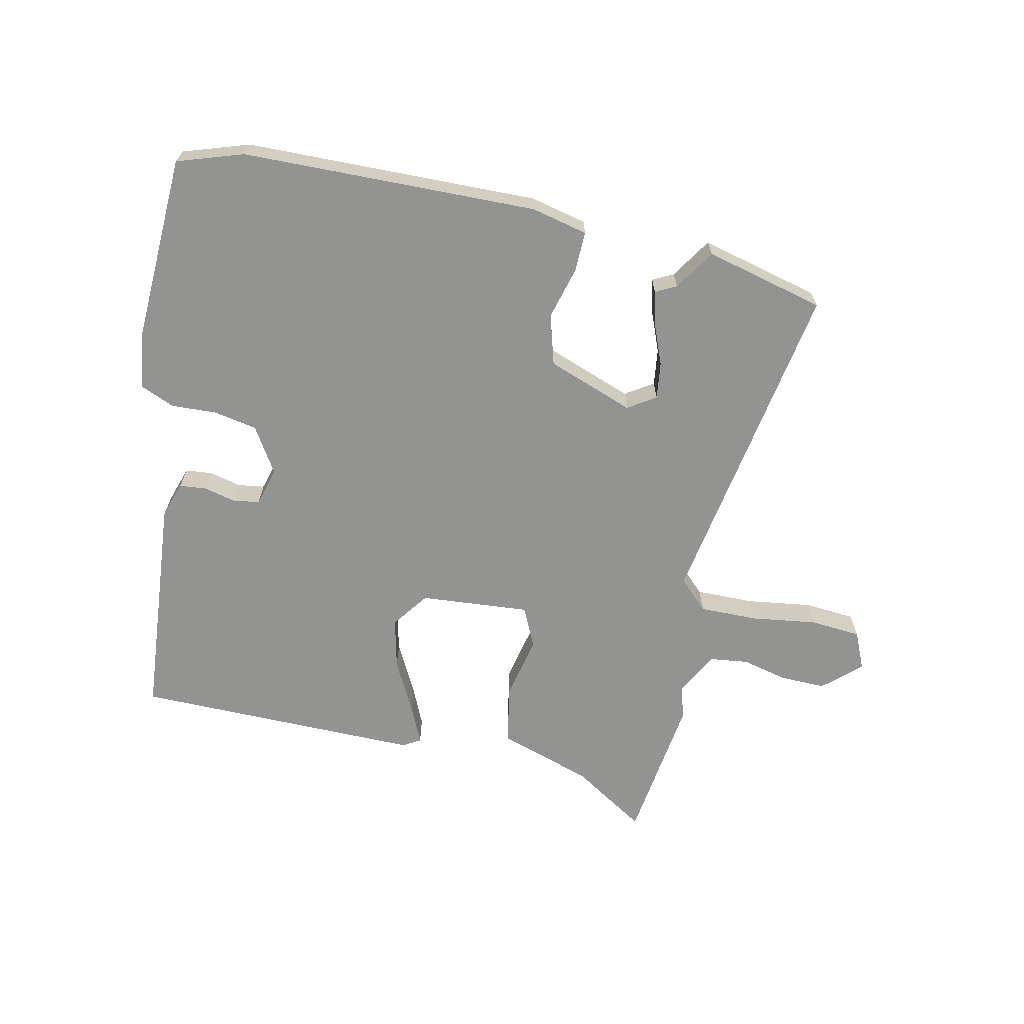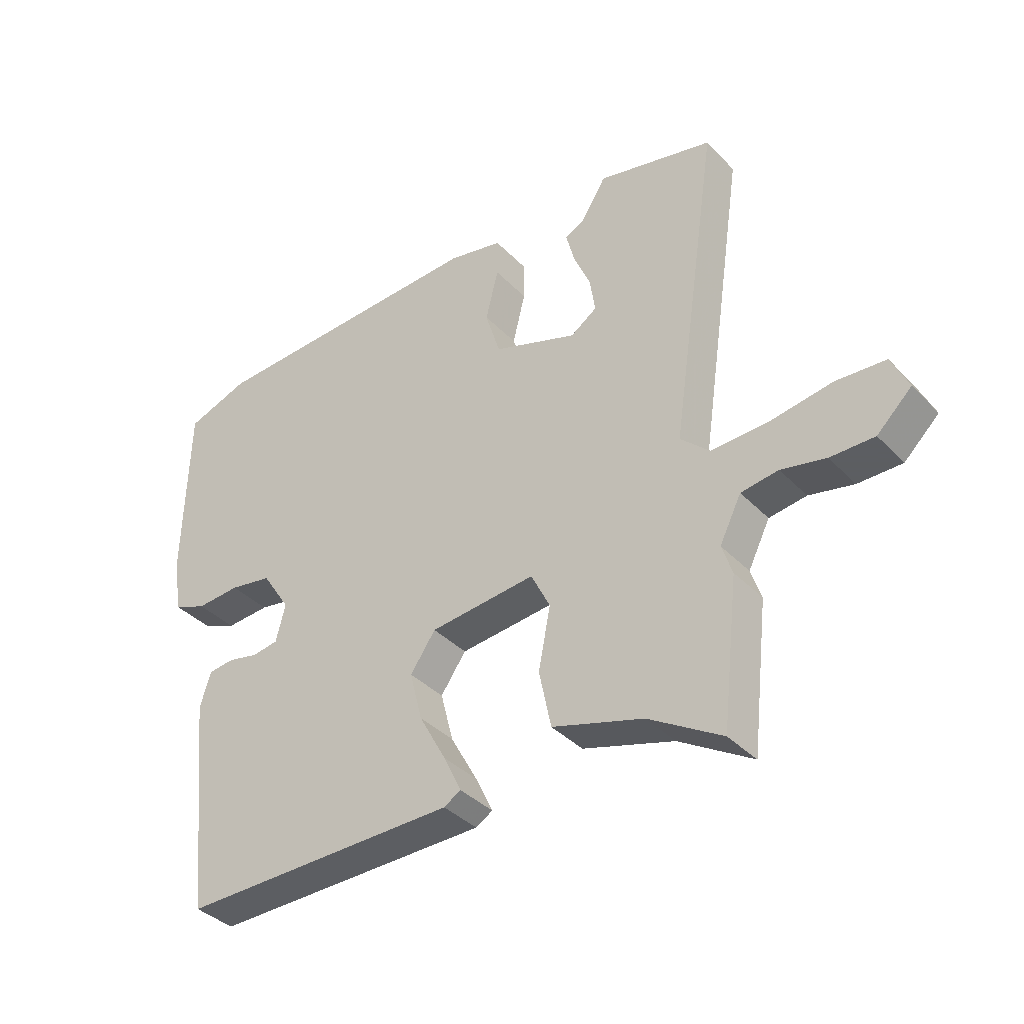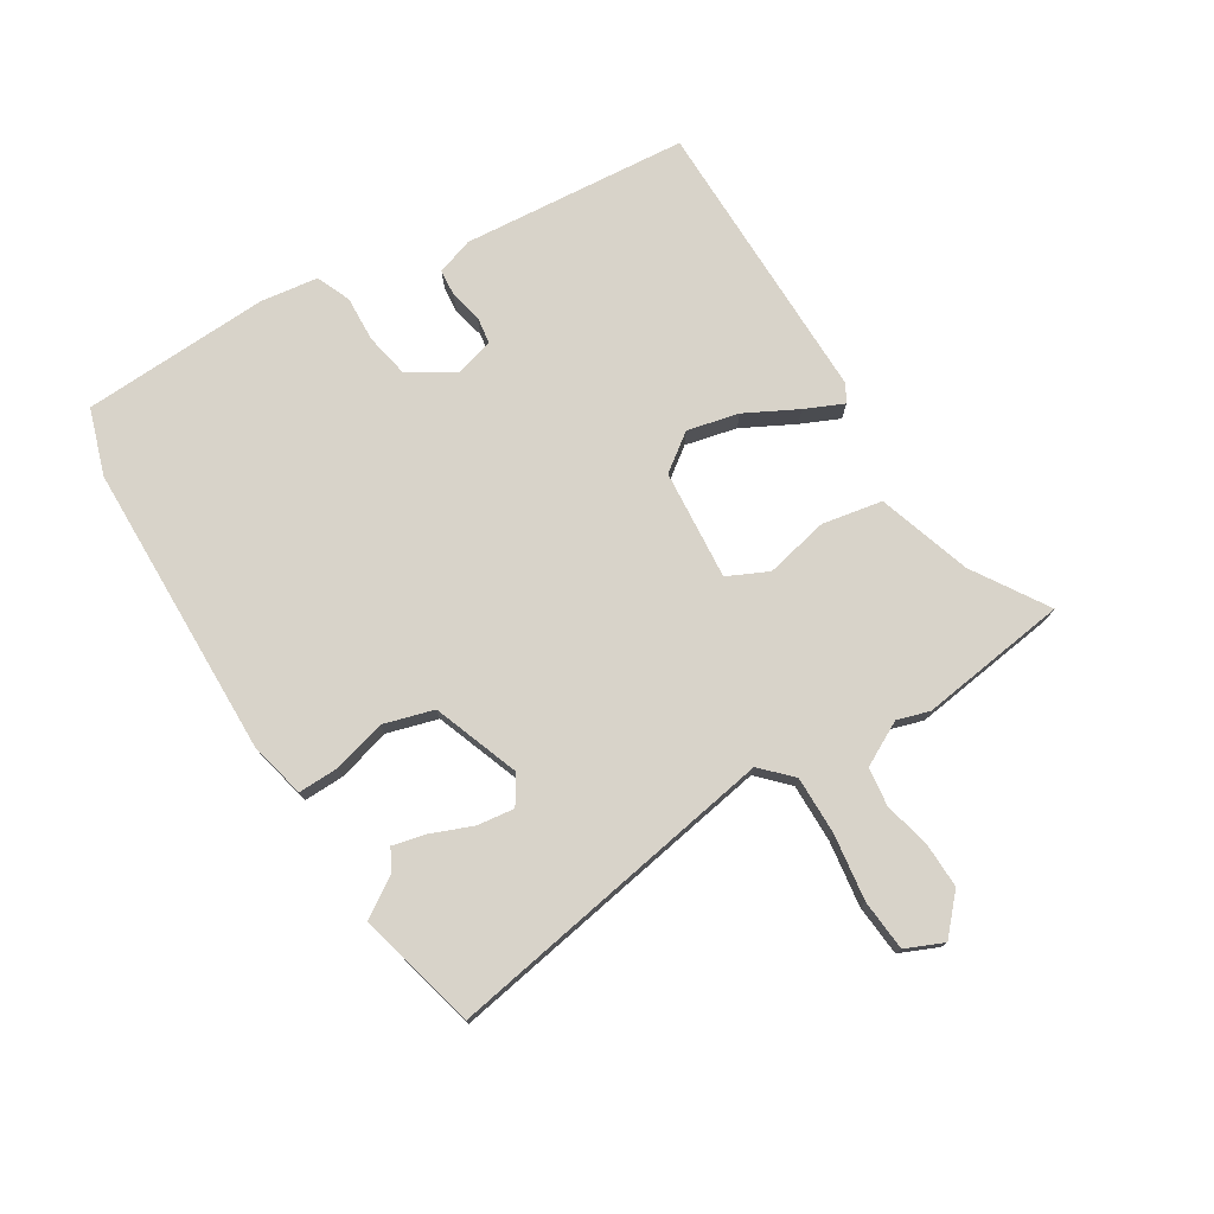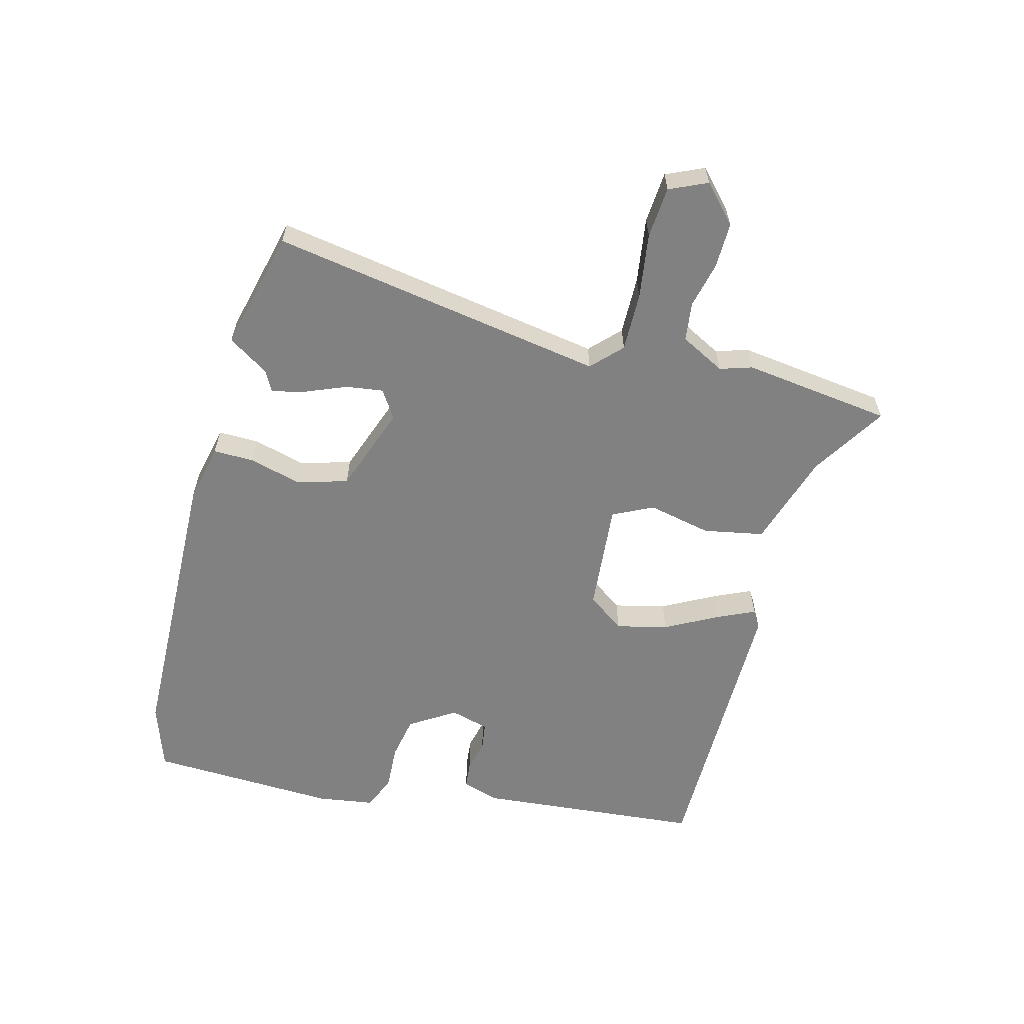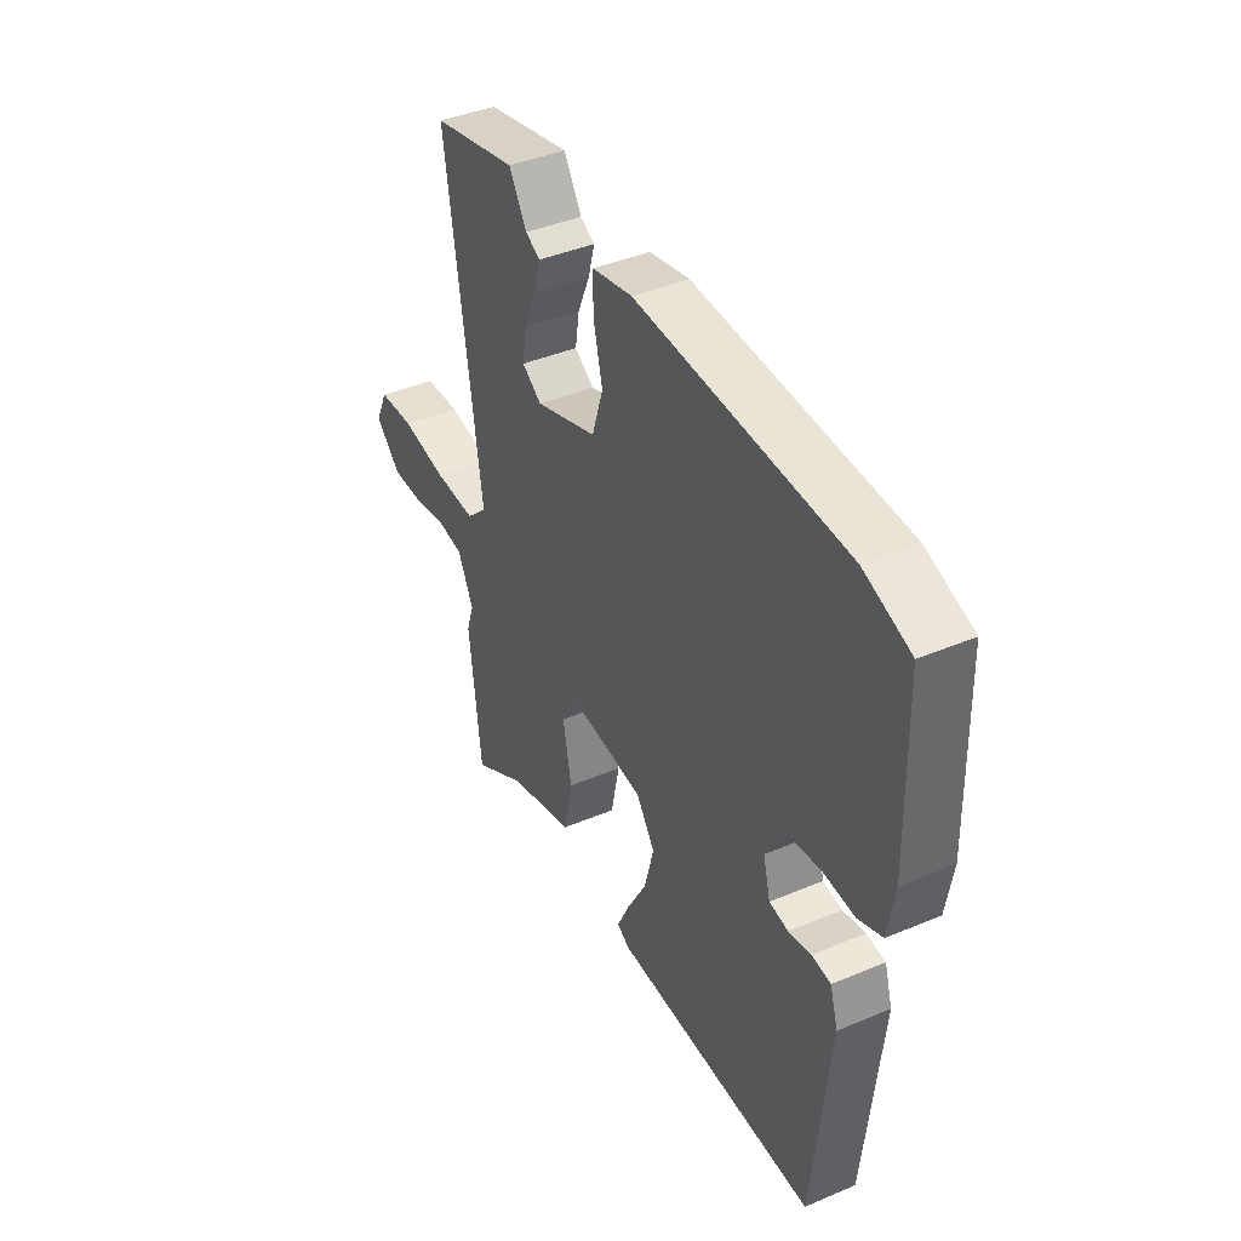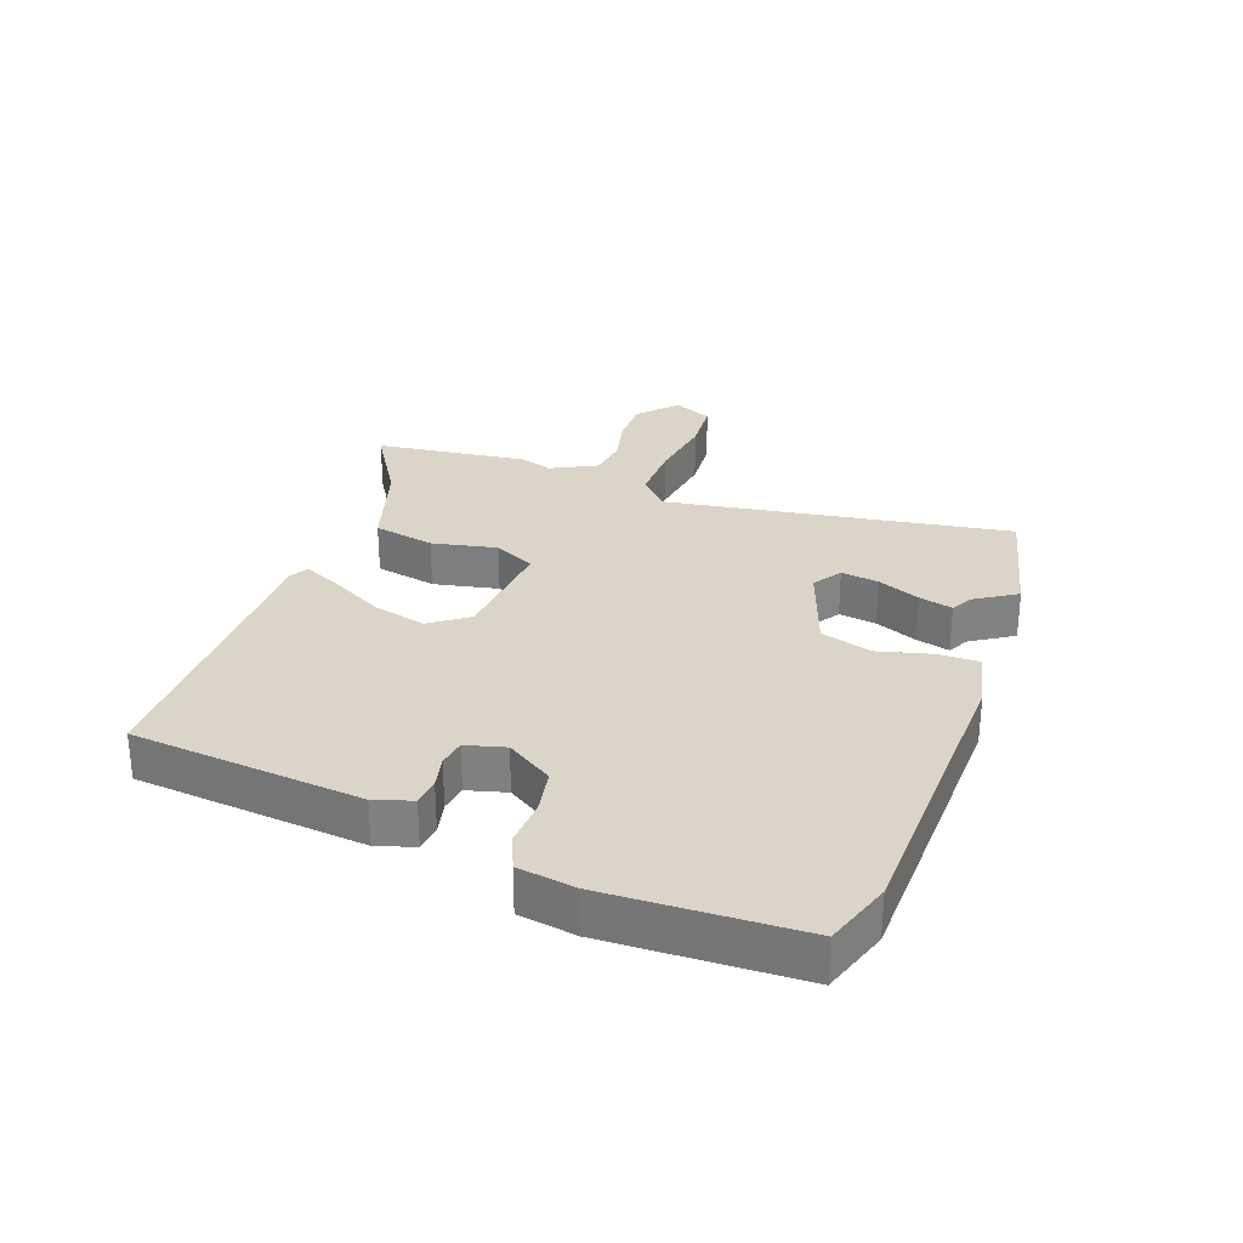
<metadata>
{"format":"obj","ext":"obj","renderer":"f3d","projection":"perspective","resolution":1024,"background":"white","views":[{"elev":-66.6,"azim":-13.4,"up":"+Y"},{"elev":-37.4,"azim":37.8,"up":"+Z"},{"elev":76.0,"azim":57.1,"up":"+Y"},{"elev":-60.5,"azim":74.4,"up":"+Y"},{"elev":41.1,"azim":-117.2,"up":"+Z"},{"elev":29.4,"azim":-70.8,"up":"+Y"}]}
</metadata>
<code>
v -0.422 0.07 -0.492
v -0.46 0.07 -0.131
v -0.442 0.07 -0.072
v -0.399 0.07 -0.067
v -0.348 0.07 -0.078
v -0.305 0.07 -0.071
v -0.289 0.07 -0.009
v -0.336 0.07 0.063
v -0.406 0.07 0.075
v -0.479 0.07 0.07
v -0.534 0.07 0.092
v -0.549 0.07 0.183
v -0.542 0.07 0.485
v -0.437 0.07 0.522
v 0.036 0.07 0.542
v 0.127 0.07 0.523
v 0.127 0.07 0.458
v 0.106 0.07 0.373
v 0.131 0.07 0.293
v 0.271 0.07 0.245
v 0.315 0.07 0.275
v 0.306 0.07 0.334
v 0.278 0.07 0.4
v 0.264 0.07 0.453
v 0.297 0.07 0.471
v 0.338 0.07 0.537
v 0.531 0.07 0.493
v 0.451 0.07 -0.046
v 0.499 0.07 -0.091
v 0.593 0.07 -0.088
v 0.698 0.07 -0.071
v 0.78 0.07 -0.076
v 0.808 0.07 -0.136
v 0.75 0.07 -0.191
v 0.677 0.07 -0.191
v 0.603 0.07 -0.175
v 0.541 0.07 -0.184
v 0.505 0.07 -0.256
v 0.522 0.07 -0.307
v 0.495 0.07 -0.546
v 0.374 0.07 -0.473
v 0.223 0.07 -0.428
v 0.203 0.07 -0.332
v 0.223 0.07 -0.23
v 0.191 0.07 -0.166
v 0.015 0.07 -0.184
v -0.027 0.07 -0.244
v -0.006 0.07 -0.326
v 0.039 0.07 -0.408
v 0.068 0.07 -0.469
v 0.04 0.07 -0.486
v -0.422 0 -0.492
v -0.46 0 -0.131
v -0.442 0 -0.072
v -0.399 0 -0.067
v -0.348 0 -0.078
v -0.305 0 -0.071
v -0.289 0 -0.009
v -0.336 0 0.063
v -0.406 0 0.075
v -0.479 0 0.07
v -0.534 0 0.092
v -0.549 0 0.183
v -0.542 0 0.485
v -0.437 0 0.522
v 0.036 0 0.542
v 0.127 0 0.523
v 0.127 0 0.458
v 0.106 0 0.373
v 0.131 0 0.293
v 0.271 0 0.245
v 0.315 0 0.275
v 0.306 0 0.334
v 0.278 0 0.4
v 0.264 0 0.453
v 0.297 0 0.471
v 0.338 0 0.537
v 0.531 0 0.493
v 0.451 0 -0.046
v 0.499 0 -0.091
v 0.593 0 -0.088
v 0.698 0 -0.071
v 0.78 0 -0.076
v 0.808 0 -0.136
v 0.75 0 -0.191
v 0.677 0 -0.191
v 0.603 0 -0.175
v 0.541 0 -0.184
v 0.505 0 -0.256
v 0.522 0 -0.307
v 0.495 0 -0.546
v 0.374 0 -0.473
v 0.223 0 -0.428
v 0.203 0 -0.332
v 0.223 0 -0.23
v 0.191 0 -0.166
v 0.015 0 -0.184
v -0.027 0 -0.244
v -0.006 0 -0.326
v 0.039 0 -0.408
v 0.068 0 -0.469
v 0.04 0 -0.486
f 3 4 5
f 2 3 5
f 1 2 5
f 51 1 5
f 50 51 5
f 49 50 5
f 48 49 5
f 47 48 5 6
f 46 47 6 7
f 45 46 7 8
f 41 42 43 44
f 41 44 45
f 40 41 45
f 39 40 45
f 38 39 45
f 37 38 45 8
f 34 35 36
f 33 34 36
f 32 33 36
f 31 32 36
f 30 31 36
f 29 30 36 37
f 28 29 37 8
f 25 26 27 28
f 22 23 24 25
f 21 22 25 28
f 20 21 28
f 28 8 9
f 20 28 9
f 19 20 9
f 16 17 18
f 15 16 18
f 14 15 18
f 13 14 18
f 12 13 18
f 11 12 18
f 10 11 18
f 9 10 18
f 9 18 19
f 56 55 54
f 56 54 53
f 56 53 52
f 56 52 102
f 56 102 101
f 56 101 100
f 56 100 99
f 57 56 99 98
f 58 57 98 97
f 59 58 97 96
f 95 94 93 92
f 96 95 92
f 96 92 91
f 96 91 90
f 96 90 89
f 59 96 89 88
f 87 86 85
f 87 85 84
f 87 84 83
f 87 83 82
f 87 82 81
f 88 87 81 80
f 59 88 80 79
f 79 78 77 76
f 76 75 74 73
f 79 76 73 72
f 79 72 71
f 60 59 79
f 60 79 71
f 60 71 70
f 69 68 67
f 69 67 66
f 69 66 65
f 69 65 64
f 69 64 63
f 69 63 62
f 69 62 61
f 69 61 60
f 70 69 60
f 1 52 53 2
f 2 53 54 3
f 3 54 55 4
f 4 55 56 5
f 5 56 57 6
f 6 57 58 7
f 7 58 59 8
f 8 59 60 9
f 9 60 61 10
f 10 61 62 11
f 11 62 63 12
f 12 63 64 13
f 13 64 65 14
f 14 65 66 15
f 15 66 67 16
f 16 67 68 17
f 17 68 69 18
f 18 69 70 19
f 19 70 71 20
f 20 71 72 21
f 21 72 73 22
f 22 73 74 23
f 23 74 75 24
f 24 75 76 25
f 25 76 77 26
f 26 77 78 27
f 27 78 79 28
f 28 79 80 29
f 29 80 81 30
f 30 81 82 31
f 31 82 83 32
f 32 83 84 33
f 33 84 85 34
f 34 85 86 35
f 35 86 87 36
f 36 87 88 37
f 37 88 89 38
f 38 89 90 39
f 39 90 91 40
f 40 91 92 41
f 41 92 93 42
f 42 93 94 43
f 43 94 95 44
f 44 95 96 45
f 45 96 97 46
f 46 97 98 47
f 47 98 99 48
f 48 99 100 49
f 49 100 101 50
f 50 101 102 51
f 51 102 52 1

</code>
